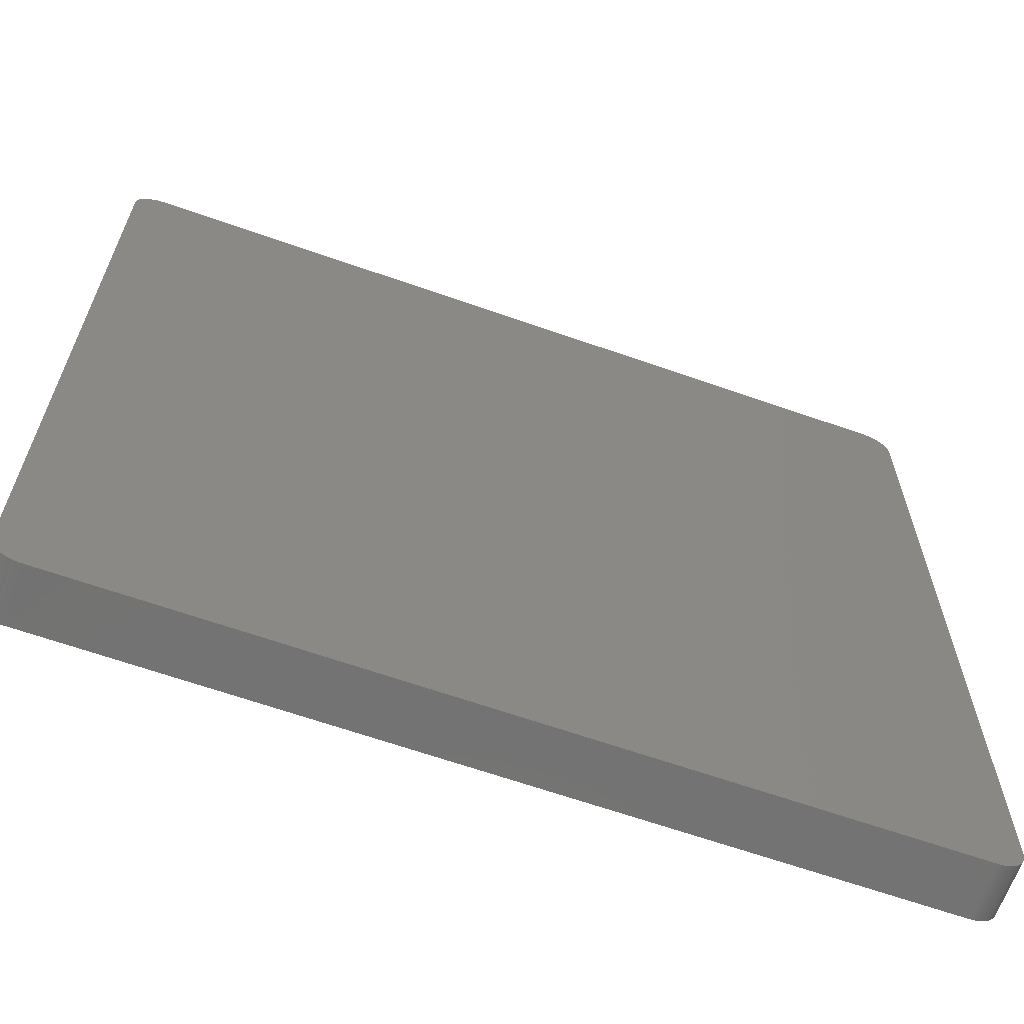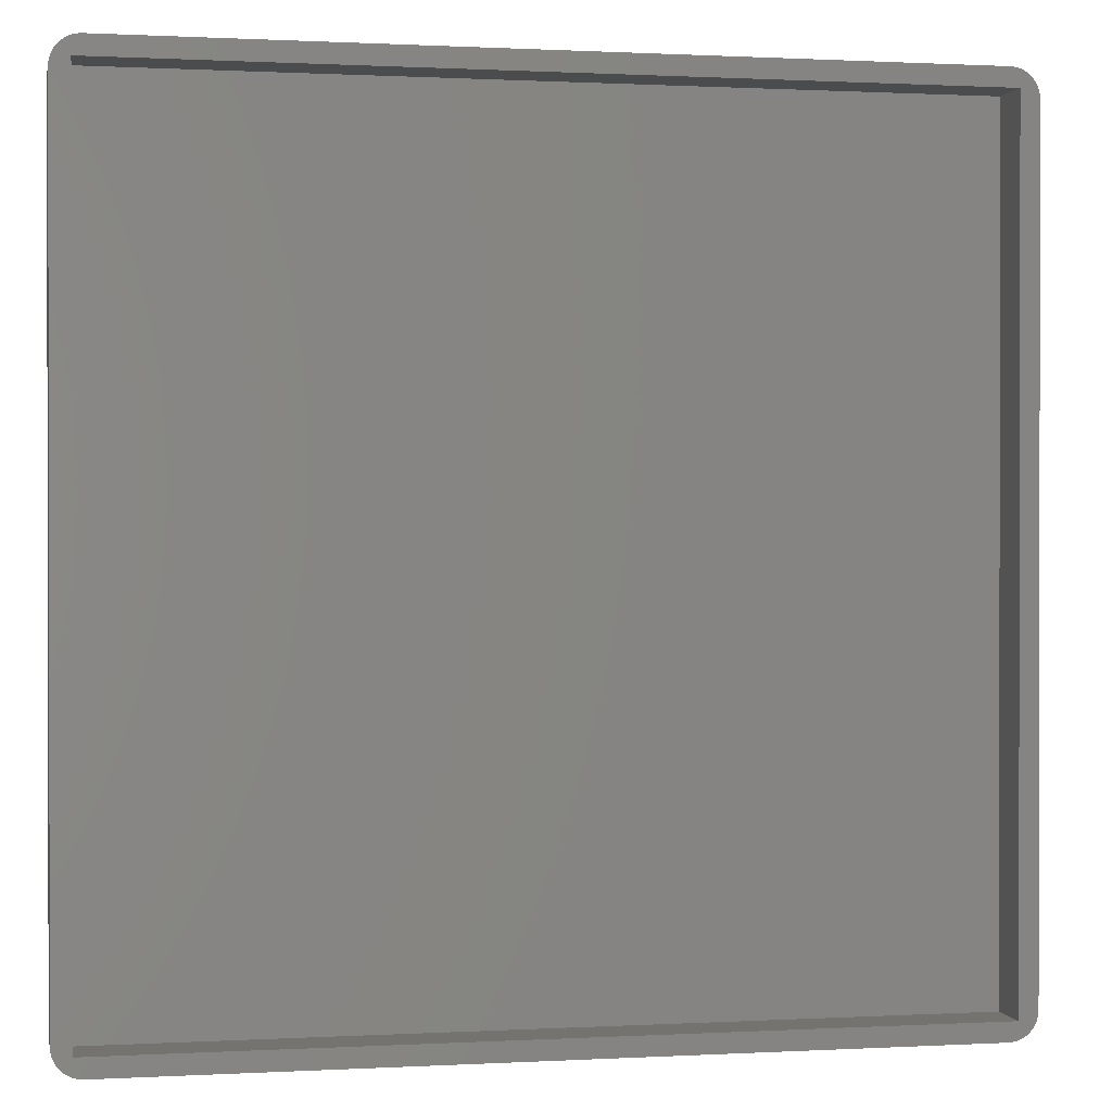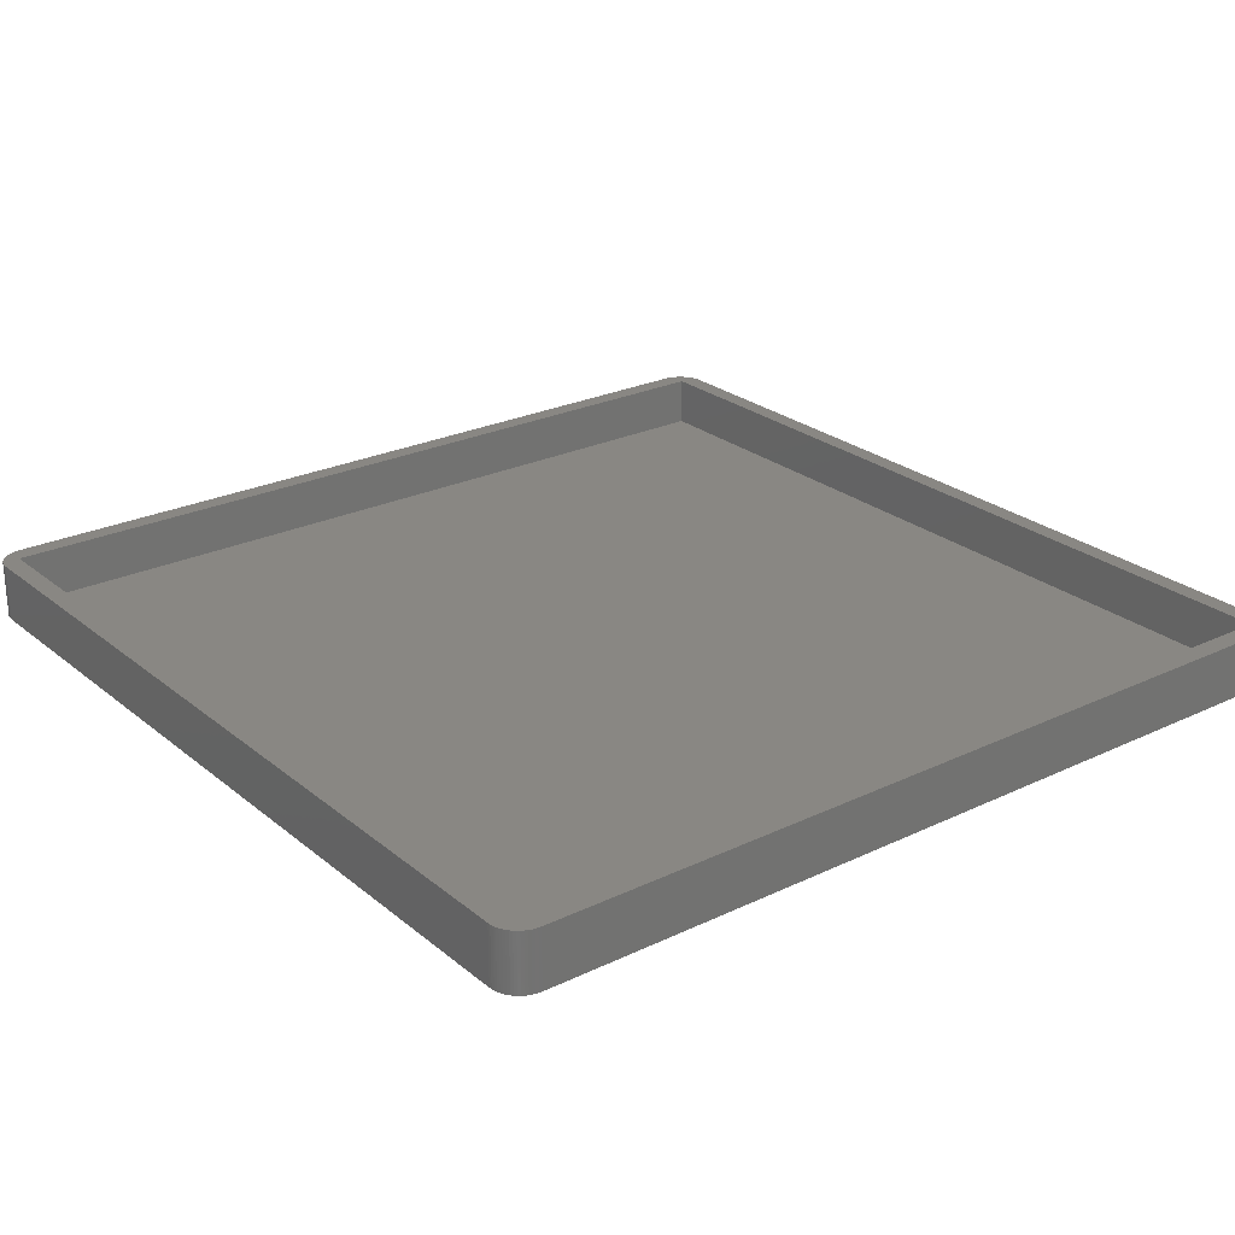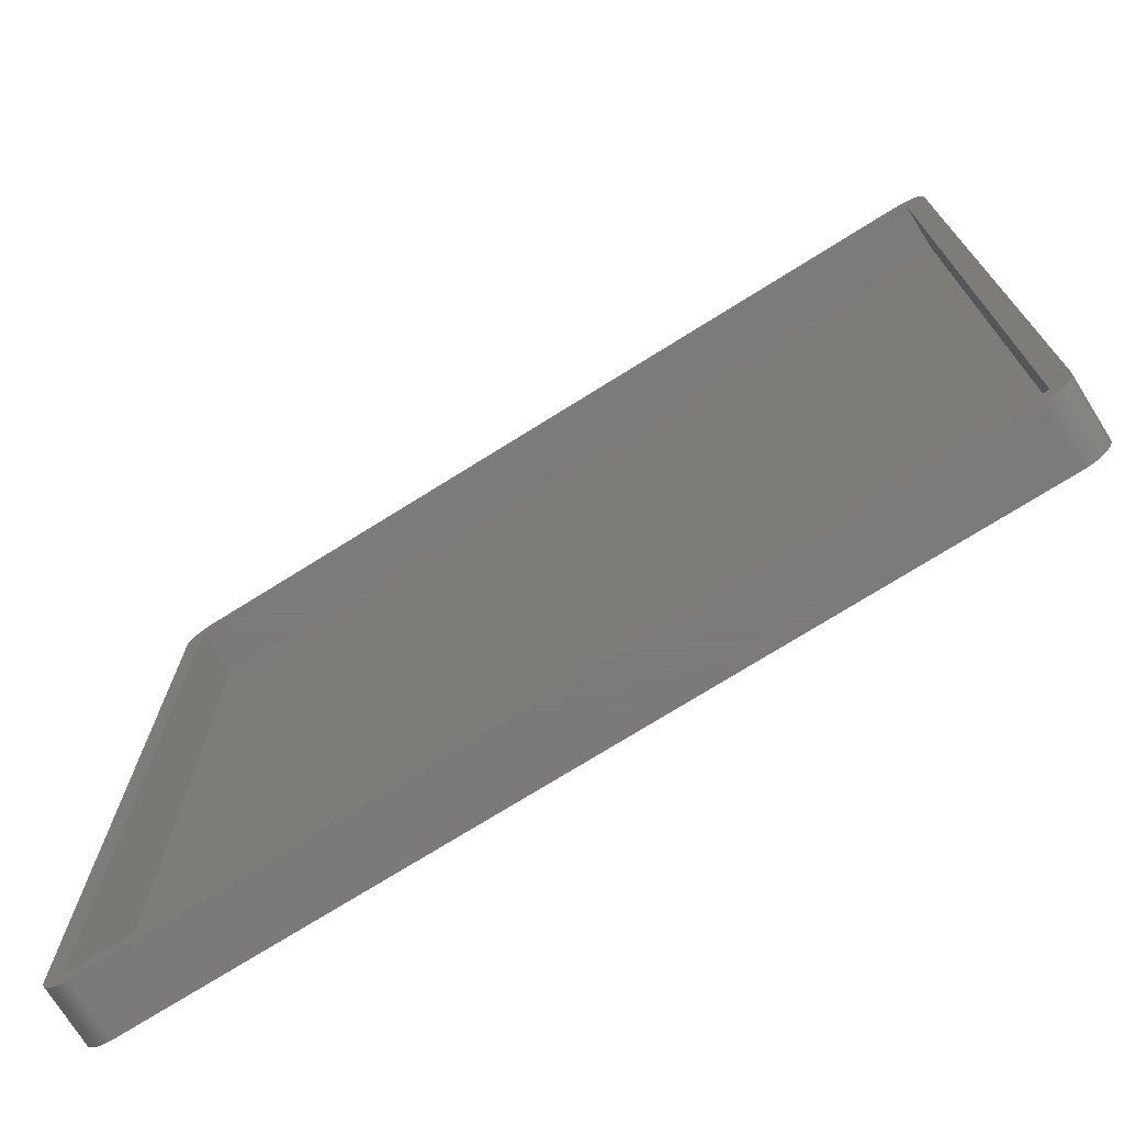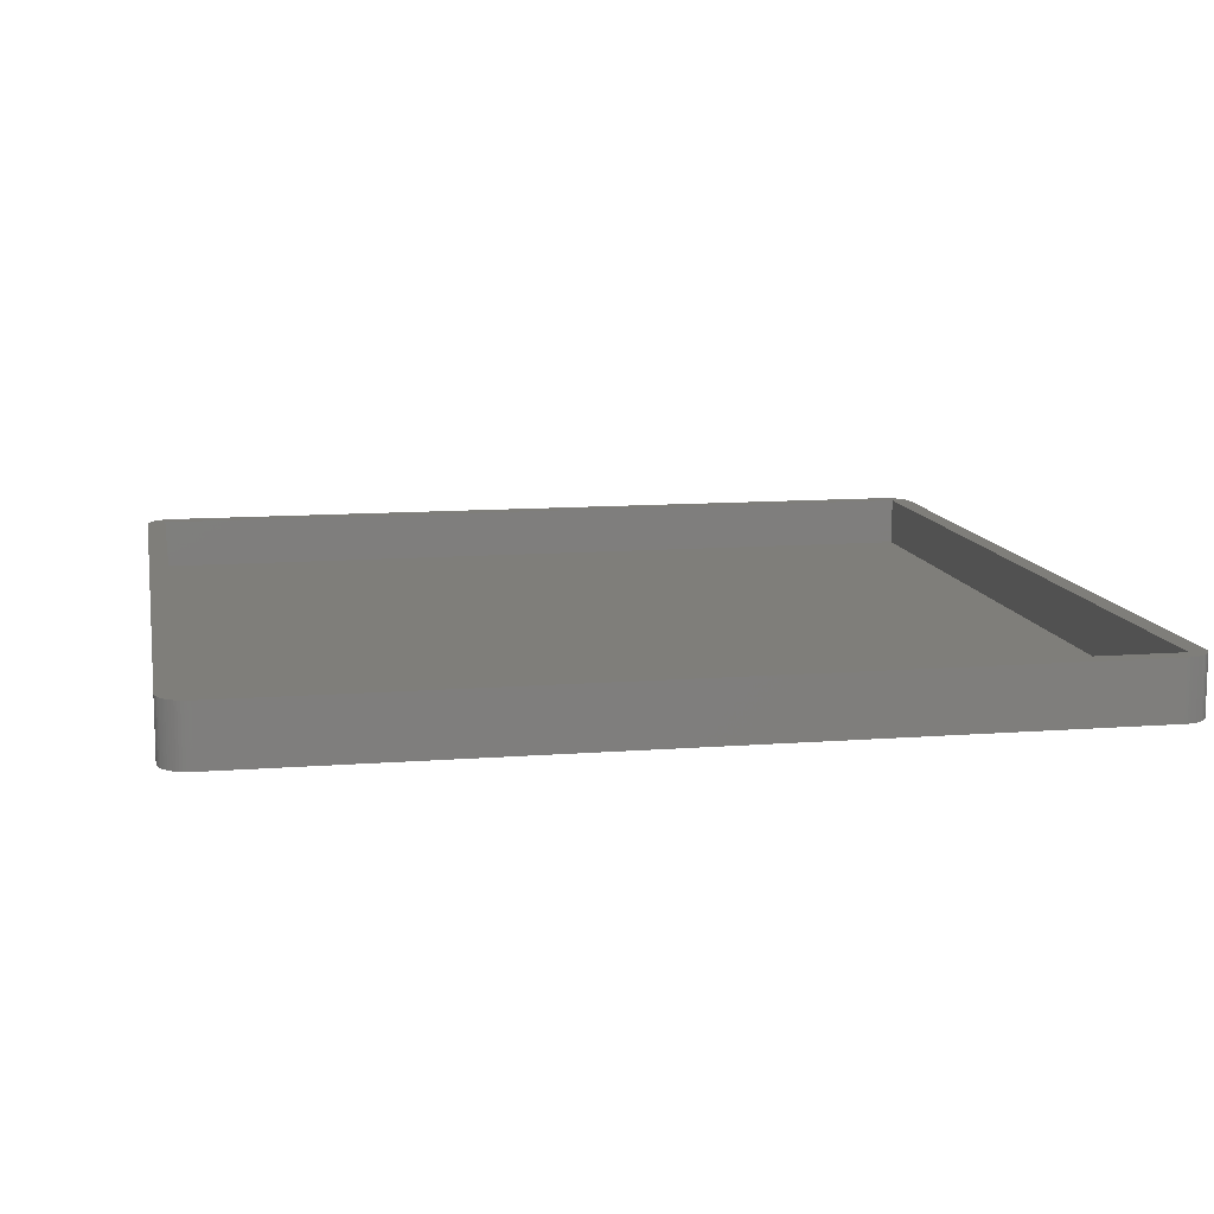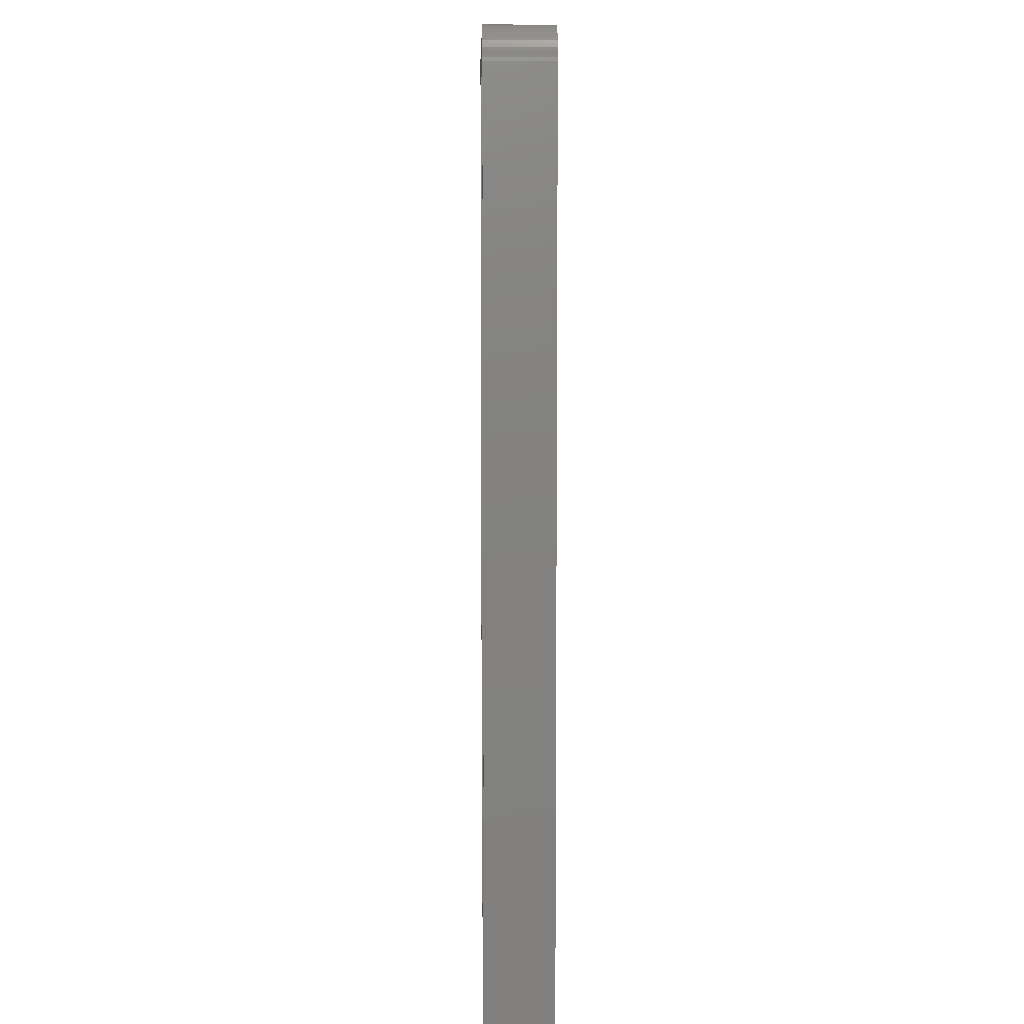
<metadata>
{"format":"stl","ext":"stl","renderer":"f3d","projection":"perspective","resolution":1024,"background":"white","views":[{"elev":-64.7,"azim":160.5,"up":"+Y"},{"elev":0.6,"azim":-11.6,"up":"+Y"},{"elev":25.2,"azim":-127.7,"up":"+Z"},{"elev":-73.9,"azim":32.0,"up":"+Y"},{"elev":11.4,"azim":-100.7,"up":"+Z"},{"elev":8.4,"azim":89.2,"up":"+Y"}]}
</metadata>
<code>
# stl→obj: 144 verts, 284 faces
v 107.5 115 0
v -107.5 115 15
v 107.5 115 15
v -107.5 115 0
v 113.3 112.3 15
v 112.8 112.8 0
v 112.8 112.8 15
v 113.3 112.3 0
v 115 -107.5 15
v 115 107.5 0
v 115 107.5 15
v 115 -107.5 0
v -109.7 114.7 0
v -110.4 114.4 15
v -109.7 114.7 15
v -110.4 114.4 0
v 114.7 109.7 15
v 114.4 110.4 0
v 114.4 110.4 15
v 114.7 109.7 0
v 114.1 -111 15
v 114.4 -110.4 0
v 114.4 -110.4 15
v 114.1 -111 0
v -115 -107.5 0
v -115 107.5 15
v -115 107.5 0
v -115 -107.5 15
v -114.4 110.4 0
v -114.1 111 15
v -114.1 111 0
v -114.4 110.4 15
v -113.3 112.3 0
v -112.8 112.8 15
v -112.8 112.8 0
v -113.3 112.3 15
v 110 110 15
v 115 108.2 15
v 114.9 109 15
v 110 -110 15
v 115 -108.2 15
v 114.9 -109 15
v 114.1 111 15
v 114.7 -109.7 15
v 113.7 111.7 15
v 113.7 -111.7 15
v 112.3 113.3 15
v 113.3 -112.3 15
v 111.7 113.7 15
v 112.8 -112.8 15
v 111 114.1 15
v 112.3 -113.3 15
v 110.4 114.4 15
v 111.7 -113.7 15
v 111 -114.1 15
v 109.7 114.7 15
v 109 114.9 15
v 108.2 115 15
v -110 110 15
v -108.2 115 15
v -109 114.9 15
v -111 114.1 15
v 110.4 -114.4 15
v 109.7 -114.7 15
v 109 -114.9 15
v 108.2 -115 15
v 107.5 -115 15
v -107.5 -115 15
v -110 -110 15
v -108.2 -115 15
v -109 -114.9 15
v -109.7 -114.7 15
v -110.4 -114.4 15
v -111.7 113.7 15
v -112.3 113.3 15
v -115 -108.2 15
v -111 -114.1 15
v -111.7 -113.7 15
v -113.7 111.7 15
v -112.3 -113.3 15
v -112.8 -112.8 15
v -113.3 -112.3 15
v -114.7 109.7 15
v -113.7 -111.7 15
v -114.9 109 15
v -114.1 -111 15
v -115 108.2 15
v -114.4 -110.4 15
v -114.7 -109.7 15
v -114.9 -109 15
v -108.2 115 0
v 111 114.1 0
v 110.4 114.4 0
v 114.9 109 0
v 115 108.2 0
v 113.3 -112.3 0
v 112.8 -112.8 0
v 115 -108.2 0
v 114.7 -109.7 0
v 114.9 -109 0
v 113.7 -111.7 0
v -107.5 -115 0
v 107.5 -115 0
v -115 108.2 0
v 114.1 111 0
v 113.7 111.7 0
v 112.3 -113.3 0
v 111.7 -113.7 0
v 111 -114.1 0
v 112.3 113.3 0
v 110.4 -114.4 0
v 111.7 113.7 0
v 109.7 -114.7 0
v 109 -114.9 0
v 108.2 -115 0
v 109.7 114.7 0
v 109 114.9 0
v 108.2 115 0
v -108.2 -115 0
v -109 -114.9 0
v -109.7 -114.7 0
v -110.4 -114.4 0
v -109 114.9 0
v -111 -114.1 0
v -111.7 -113.7 0
v -112.3 -113.3 0
v -111 114.1 0
v -112.8 -112.8 0
v -111.7 113.7 0
v -113.3 -112.3 0
v -112.3 113.3 0
v -113.7 -111.7 0
v -114.1 -111 0
v -114.4 -110.4 0
v -113.7 111.7 0
v -114.7 -109.7 0
v -114.9 -109 0
v -115 -108.2 0
v -114.7 109.7 0
v -114.9 109 0
v -110 110 2
v -110 -110 2
v 110 -110 2
v 110 110 2
f 1 2 3
f 2 1 4
f 5 6 7
f 6 5 8
f 9 10 11
f 10 9 12
f 13 14 15
f 14 13 16
f 17 18 19
f 18 17 20
f 21 22 23
f 22 21 24
f 25 26 27
f 26 25 28
f 29 30 31
f 30 29 32
f 33 34 35
f 34 33 36
f 37 11 38
f 11 37 9
f 37 38 39
f 40 9 37
f 37 39 17
f 9 40 41
f 37 17 19
f 41 40 42
f 37 19 43
f 42 40 44
f 37 43 45
f 44 40 23
f 37 45 5
f 23 40 21
f 37 5 7
f 21 40 46
f 37 7 47
f 46 40 48
f 37 47 49
f 48 40 50
f 37 49 51
f 50 40 52
f 37 51 53
f 52 40 54
f 54 40 55
f 56 37 53
f 57 37 56
f 58 37 57
f 3 37 58
f 2 37 3
f 59 2 60
f 59 60 61
f 59 61 15
f 2 59 37
f 62 59 14
f 14 59 15
f 55 40 63
f 40 64 63
f 40 65 64
f 40 66 65
f 40 67 66
f 40 68 67
f 69 68 40
f 68 69 70
f 70 69 71
f 71 69 72
f 69 73 72
f 59 26 69
f 74 59 62
f 28 69 26
f 75 59 74
f 76 69 28
f 34 59 75
f 69 77 73
f 36 59 34
f 69 78 77
f 79 59 36
f 69 80 78
f 30 59 79
f 69 81 80
f 32 59 30
f 69 82 81
f 83 59 32
f 69 84 82
f 85 59 83
f 69 86 84
f 87 59 85
f 69 88 86
f 59 87 26
f 69 89 88
f 69 90 89
f 69 76 90
f 4 60 2
f 60 4 91
f 92 53 51
f 53 92 93
f 38 94 39
f 94 38 95
f 50 96 48
f 96 50 97
f 41 12 9
f 12 41 98
f 23 99 44
f 99 23 22
f 42 98 41
f 98 42 100
f 48 101 46
f 101 48 96
f 46 24 21
f 24 46 101
f 102 67 68
f 67 102 103
f 27 87 104
f 87 27 26
f 103 12 98
f 12 103 10
f 103 98 100
f 1 10 103
f 103 100 99
f 10 1 95
f 103 99 22
f 95 1 94
f 103 22 24
f 94 1 20
f 103 24 101
f 20 1 18
f 103 101 96
f 18 1 105
f 103 96 97
f 105 1 106
f 103 97 107
f 106 1 8
f 103 107 108
f 8 1 6
f 103 108 109
f 6 1 110
f 103 109 111
f 110 1 112
f 103 111 113
f 112 1 92
f 103 113 114
f 92 1 93
f 103 114 115
f 93 1 116
f 116 1 117
f 117 1 118
f 102 1 103
f 102 4 1
f 25 102 119
f 102 25 4
f 25 119 120
f 27 4 25
f 25 120 121
f 4 27 91
f 25 121 122
f 91 27 123
f 25 122 124
f 123 27 13
f 25 124 125
f 13 27 16
f 25 125 126
f 16 27 127
f 25 126 128
f 127 27 129
f 25 128 130
f 129 27 131
f 25 130 132
f 131 27 35
f 25 132 133
f 35 27 33
f 25 133 134
f 33 27 135
f 25 134 136
f 135 27 31
f 25 136 137
f 31 27 29
f 25 137 138
f 29 27 139
f 139 27 140
f 140 27 104
f 131 34 75
f 34 131 35
f 16 62 14
f 62 16 127
f 127 74 62
f 74 127 129
f 123 15 61
f 15 123 13
f 91 61 60
f 61 91 123
f 118 3 58
f 3 118 1
f 110 49 47
f 49 110 112
f 6 47 7
f 47 6 110
f 93 56 53
f 56 93 116
f 116 57 56
f 57 116 117
f 112 51 49
f 51 112 92
f 43 106 45
f 106 43 105
f 19 105 43
f 105 19 18
f 45 8 5
f 8 45 106
f 11 95 38
f 95 11 10
f 44 100 42
f 100 44 99
f 136 90 137
f 90 136 89
f 134 89 136
f 89 134 88
f 130 84 132
f 84 130 82
f 122 72 73
f 72 122 121
f 108 52 54
f 52 108 107
f 104 85 140
f 85 104 87
f 135 36 33
f 36 135 79
f 31 79 135
f 79 31 30
f 137 76 138
f 76 137 90
f 138 28 25
f 28 138 76
f 129 75 74
f 75 129 131
f 117 58 57
f 58 117 118
f 39 20 17
f 20 39 94
f 133 88 134
f 88 133 86
f 128 80 81
f 80 128 126
f 103 66 67
f 66 103 115
f 107 50 52
f 50 107 97
f 111 55 63
f 55 111 109
f 114 64 65
f 64 114 113
f 120 70 71
f 70 120 119
f 140 83 139
f 83 140 85
f 132 86 133
f 86 132 84
f 128 82 130
f 82 128 81
f 125 77 78
f 77 125 124
f 126 78 80
f 78 126 125
f 124 73 77
f 73 124 122
f 109 54 55
f 54 109 108
f 115 65 66
f 65 115 114
f 113 63 64
f 63 113 111
f 121 71 72
f 71 121 120
f 119 68 70
f 68 119 102
f 139 32 29
f 32 139 83
f 69 141 59
f 141 69 142
f 143 37 144
f 37 143 40
f 141 37 59
f 37 141 144
f 141 143 144
f 143 141 142
f 143 69 40
f 69 143 142

</code>
